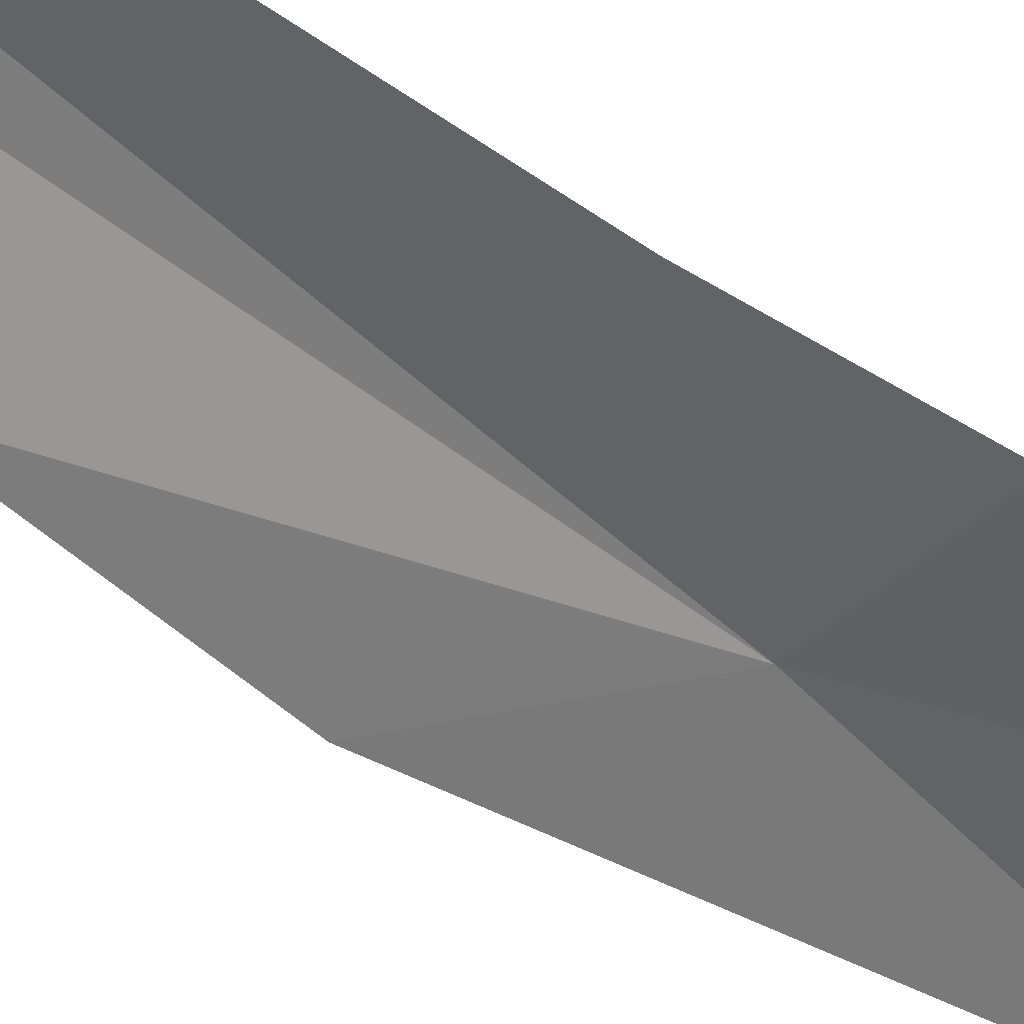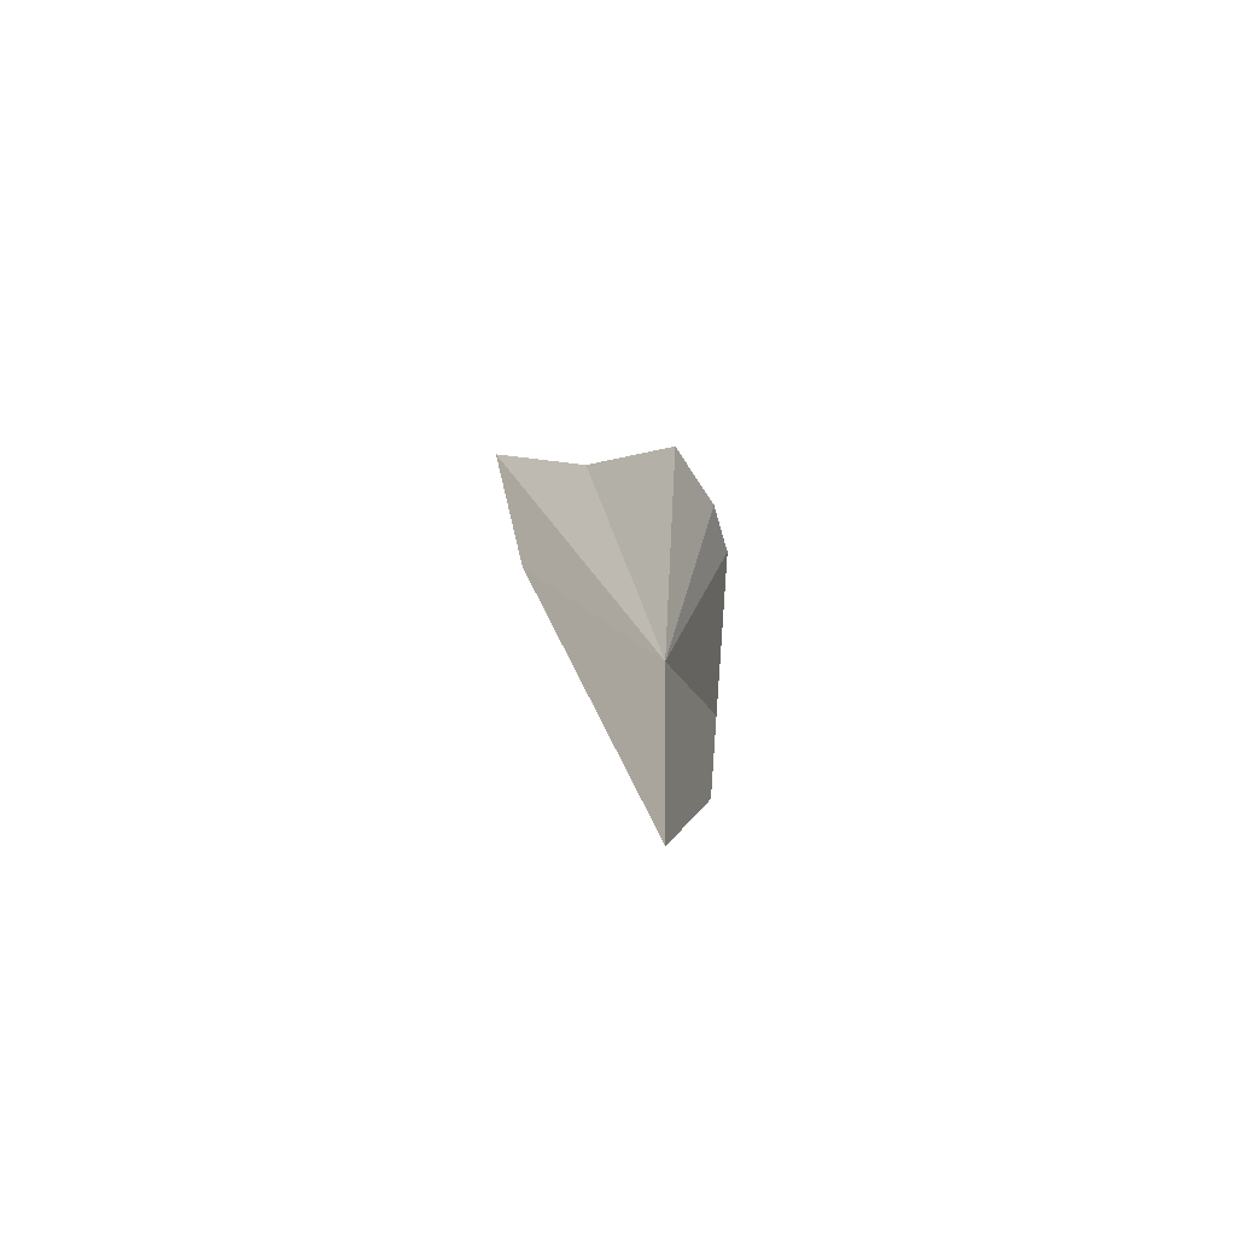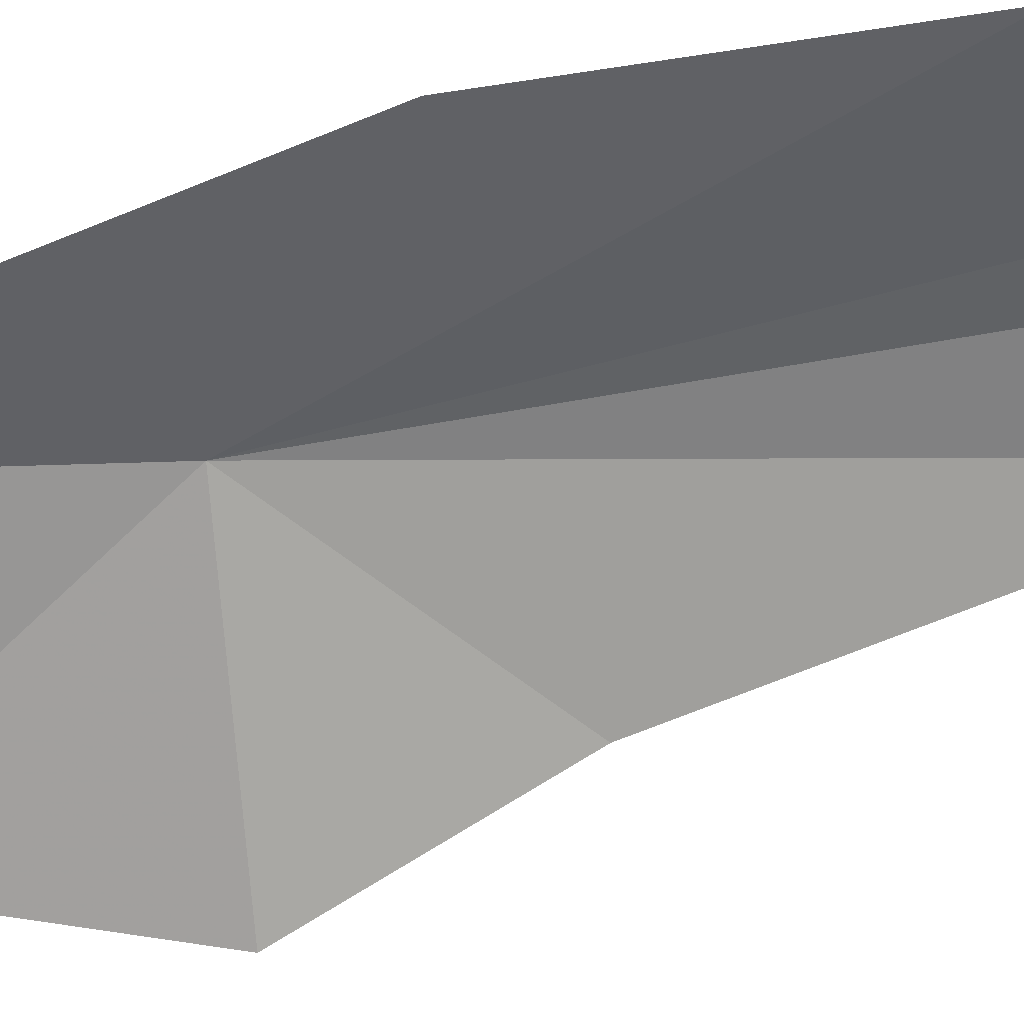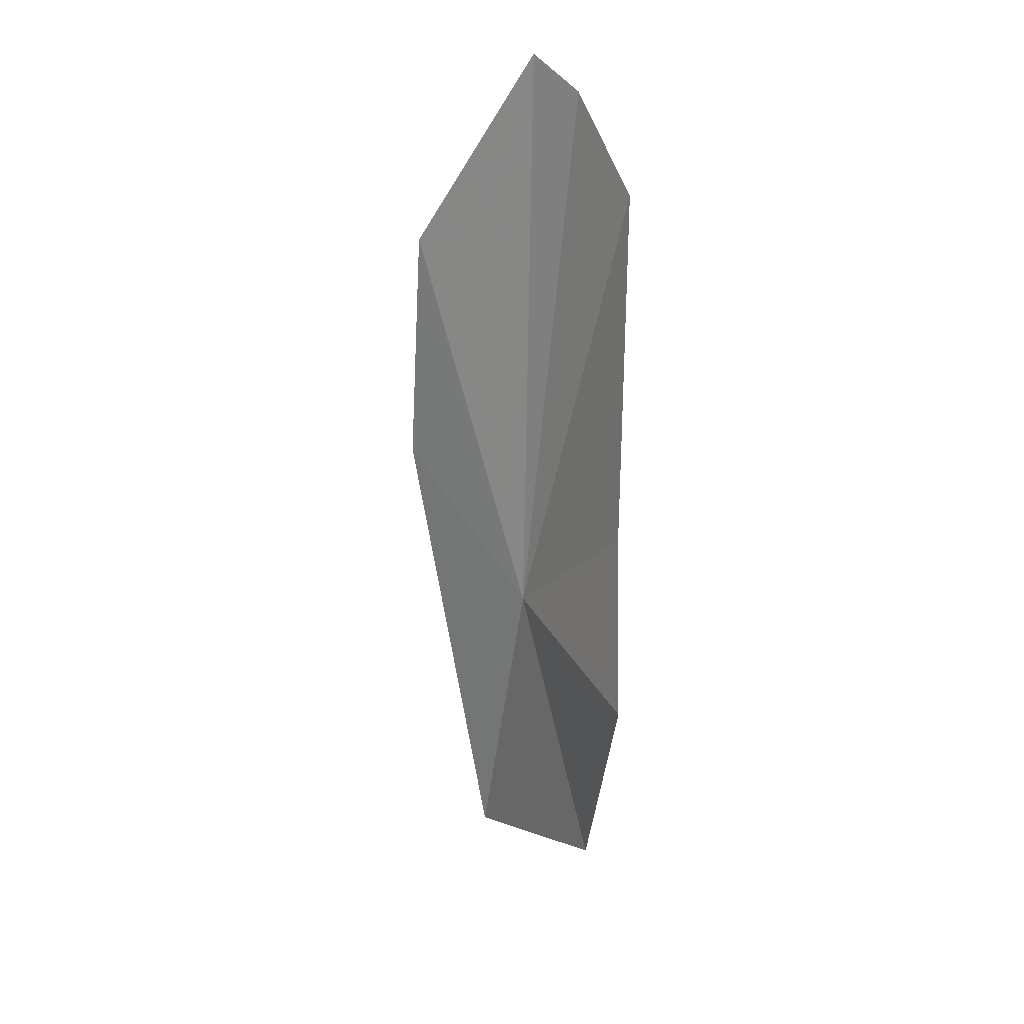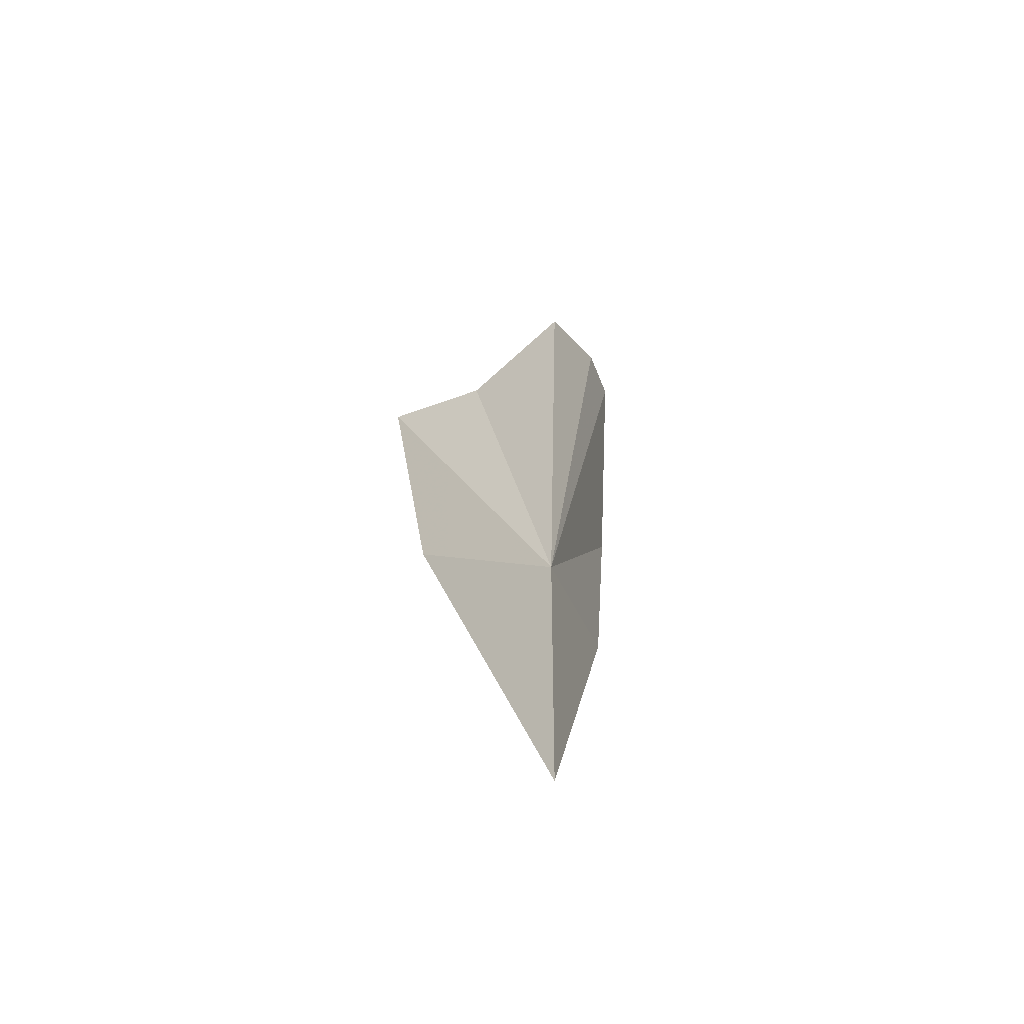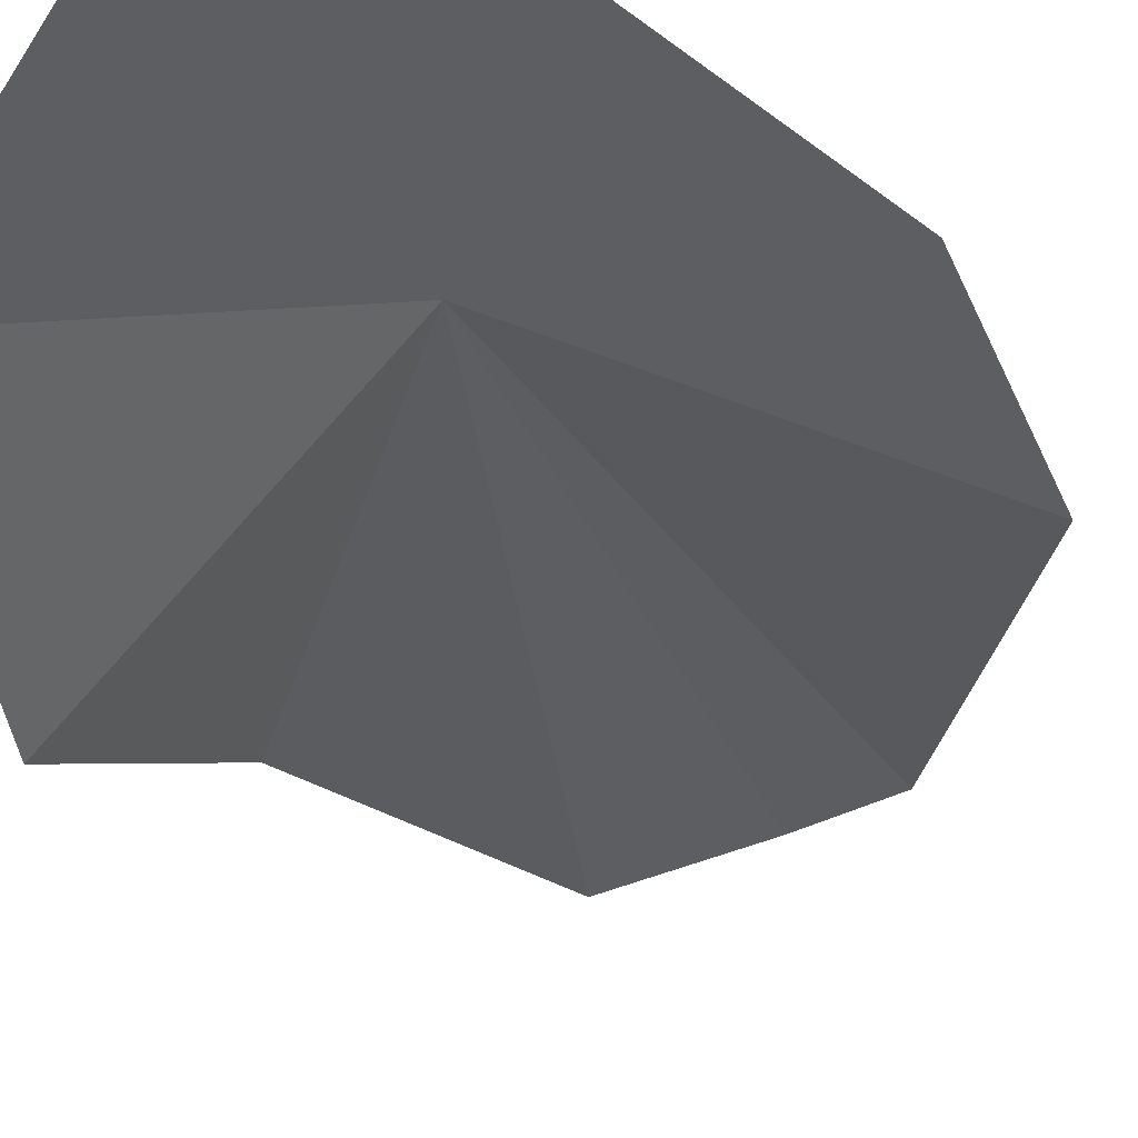
<metadata>
{"format":"obj","ext":"obj","renderer":"f3d","projection":"perspective","resolution":1024,"background":"white","views":[{"elev":-79.8,"azim":55.9,"up":"+Y"},{"elev":-76.7,"azim":79.0,"up":"+Z"},{"elev":-25.4,"azim":-77.0,"up":"+Y"},{"elev":29.7,"azim":15.0,"up":"+Z"},{"elev":-66.7,"azim":82.9,"up":"+Z"},{"elev":-29.0,"azim":-161.4,"up":"+Y"}]}
</metadata>
<code>
v -1.3 54.38 2.714
v -1.729 54.4 -0.2127
v -0.3389 53.21 0.5983
v -2.653 55.05 3.892
v -2.564 55.18 6.136
v -1.416 55.14 8.042
v -0.941 54.9 7.803
v -0.3416 54.37 7.064
v 0.01215 52.87 2.582
v -0.1796 53.54 4.044
f 1 3 2
f 1 2 4
f 1 4 5
f 1 5 6
f 1 6 7
f 1 7 8
f 1 10 9
f 1 8 10
f 1 9 3

</code>
